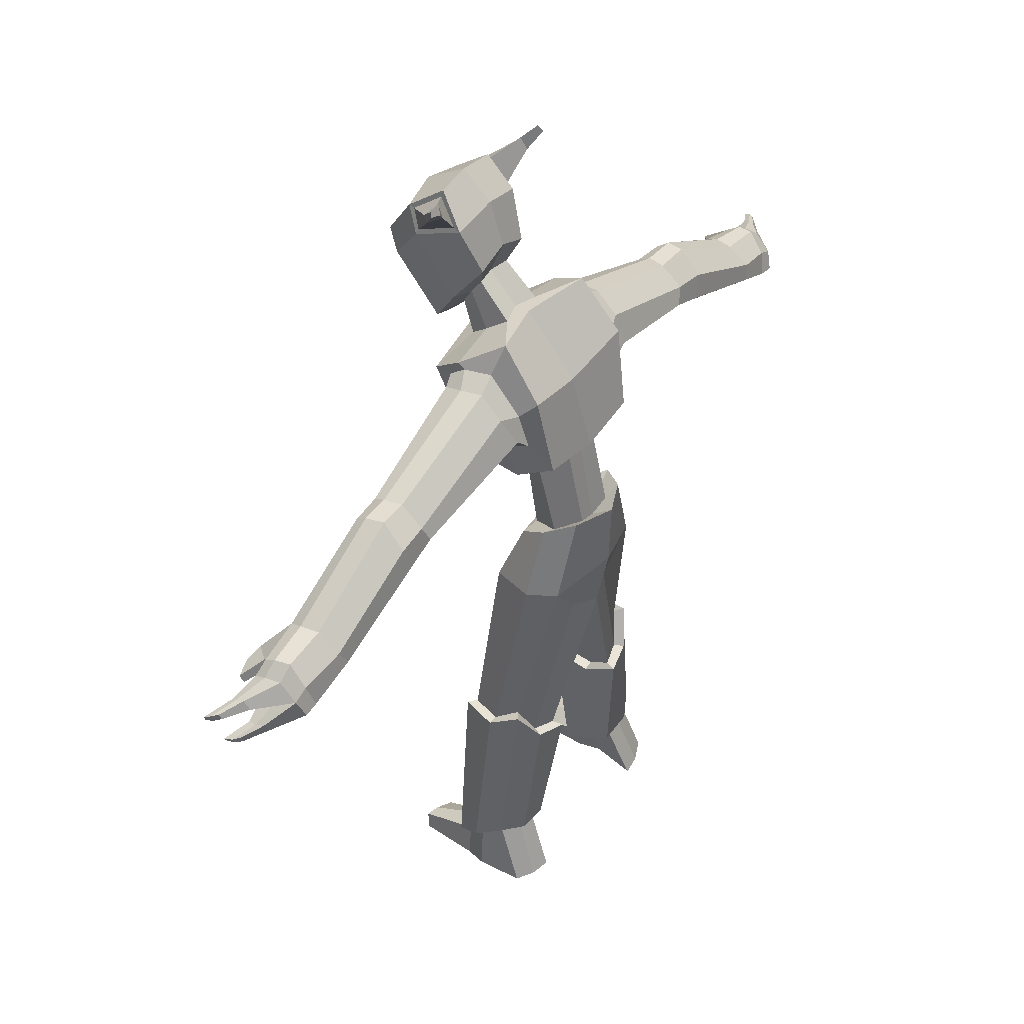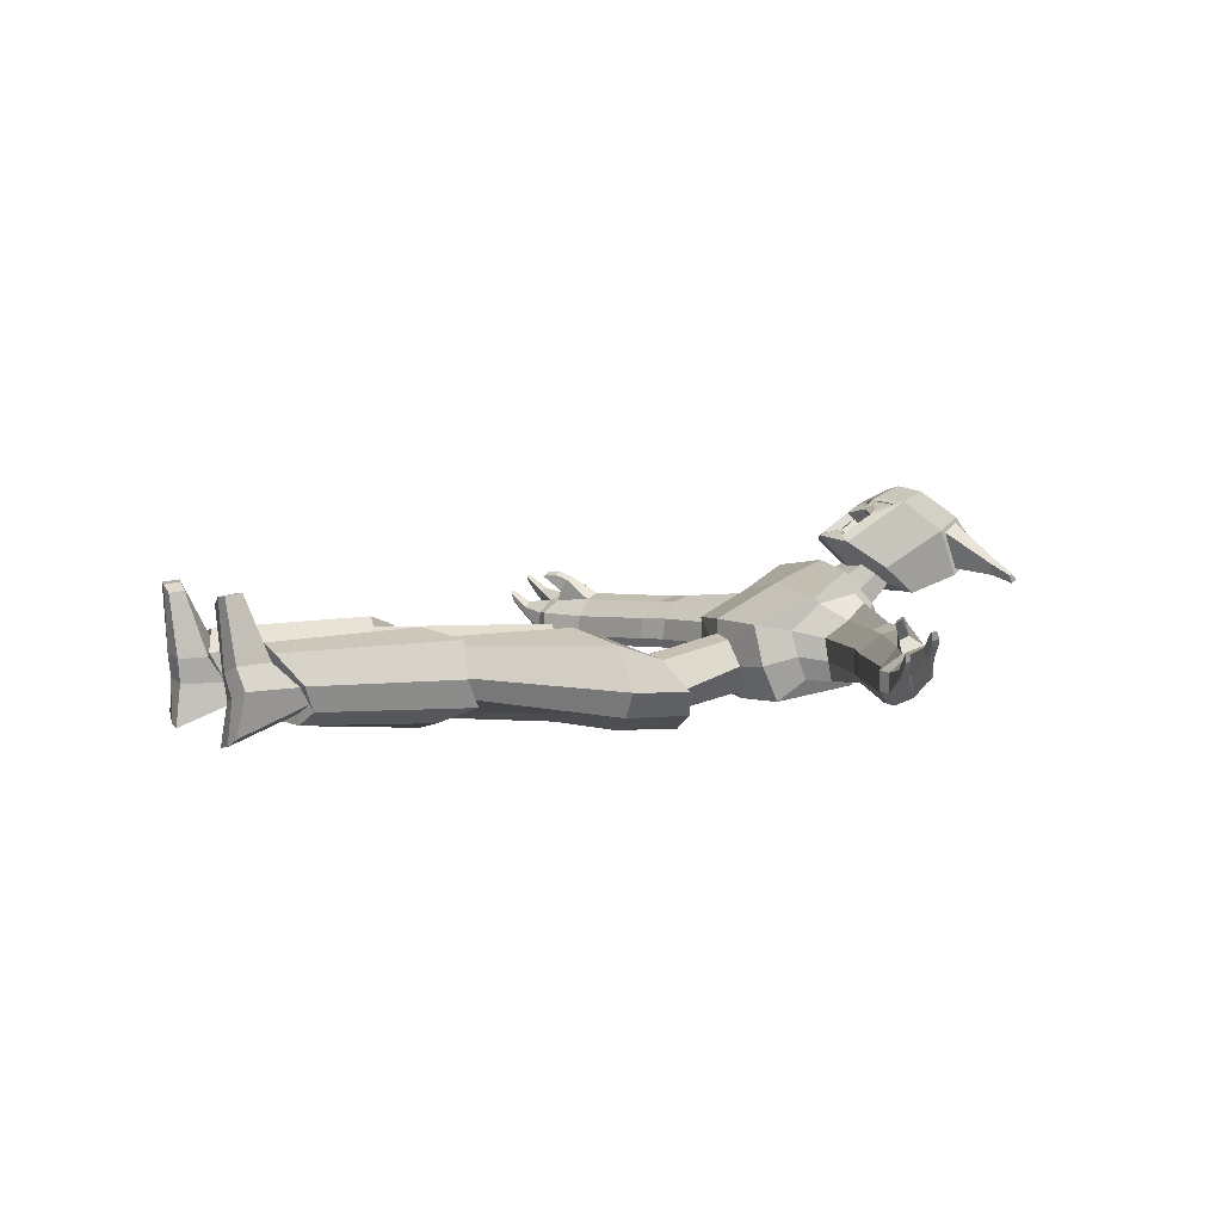
<metadata>
{"format":"obj","ext":"obj","renderer":"f3d","projection":"perspective","resolution":1024,"background":"white","views":[{"elev":44.4,"azim":126.0,"up":"+Y"},{"elev":4.1,"azim":65.9,"up":"+Z"}]}
</metadata>
<code>
o Cube
v 0.6973 6.202 -0.003849
v 0.1831 5.163 -0.4643
v 0.6962 6 0.4268
v 0.1867 4.96 -0.00255
v 0.6931 5.876 -0.2913
v 0.6882 5.64 0.3443
v 0.719 6.144 0.261
v 0.3272 5.012 -0.2376
v 0.6348 5.378 0.09953
v 0.6619 5.43 -0.1381
v 0.6356 5.528 -0.3544
v 0.3624 4.351 -0.4539
v 0.2422 4.214 -0.1734
v 0.1839 4.427 -0.6307
v 0.5079 4.421 -0.434
v 0.4024 4.183 -0.1381
v 0.33 4.503 -0.6651
v 0.7084 3.761 -0.3909
v 0.5705 3.69 0.01665
v 0.5552 3.76 -0.6332
v 0.7737 0.08447 -0.2897
v 0.2518 3.387 0.1667
v 0.2487 3.368 -0.6012
v 0.6066 6.012 -0.4272
v 0.5464 5.283 -0.5539
v 0.6797 5.584 0.3964
v 0.5464 5.043 0.1588
v 0.2603 6.236 0.366
v 0.2356 6.101 0.5278
v 0.615 5.098 -0.2194
v 0.2065 6.366 0.184
v 0.8647 5.838 0.1957
v 0.8659 5.919 -0.2265
v 0.8291 5.653 -0.1728
v 0.8865 6.07 0.1765
v 0.8056 5.702 -0.3629
v 0.8048 5.631 0.03787
v 0.86 6.002 0.3519
v 0.861 6.104 -0.02625
v 1.963 5.455 0.2027
v 1.965 5.515 -0.2173
v 1.928 5.295 -0.1685
v 1.994 5.663 0.1515
v 1.898 5.358 -0.2528
v 1.906 5.313 0.03832
v 1.981 5.603 0.2605
v 1.96 5.672 -0.01409
v 2.239 5.383 0.1879
v 2.241 5.487 -0.2368
v 2.204 5.172 -0.1778
v 2.27 5.681 0.127
v 2.174 5.266 -0.2653
v 2.182 5.19 0.02915
v 2.257 5.591 0.2393
v 2.236 5.701 -0.03973
v 3.137 5 0.1664
v 3.139 5.036 -0.251
v 3.102 4.867 -0.2078
v 3.168 5.16 0.1204
v 3.072 4.914 -0.2902
v 3.08 4.887 -0.001017
v 3.155 5.116 0.2277
v 3.134 5.163 -0.04447
v 3.509 4.825 0.1424
v 3.507 4.922 -0.1957
v 3.477 4.643 -0.1482
v 3.535 5.093 0.09385
v 3.459 4.719 -0.2516
v 3.464 4.646 0.01614
v 3.526 5.017 0.205
v 3.512 5.115 -0.05251
v 3.662 4.821 -0.03225
v 3.641 4.794 0.1382
v 3.638 4.859 -0.1964
v 3.608 4.649 -0.1564
v 3.666 4.995 0.09685
v 3.59 4.704 -0.2575
v 3.596 4.656 0.007537
v 3.657 4.941 0.2057
v 3.643 5.008 -0.04852
v 3.912 4.801 0.148
v 3.89 4.788 0.221
v 3.887 4.82 0.07774
v 3.916 4.882 0.2025
v 3.906 4.856 0.2492
v 3.892 4.889 0.1403
v 4.103 4.739 0.2952
v 4.121 4.716 0.3662
v 4.066 4.765 0.2368
v 4.113 4.795 0.3072
v 4.134 4.761 0.3695
v 4.073 4.813 0.2553
v 3.896 4.67 0.03394
v 3.884 4.654 0.1076
v 3.863 4.677 -0.03316
v 3.858 4.592 -0.01784
v 3.832 4.607 -0.05838
v 3.852 4.591 0.05292
v 4.063 4.568 0.145
v 4.081 4.544 0.2238
v 4.026 4.589 0.09632
v 4.045 4.534 0.1197
v 4.009 4.548 0.07511
v 4.067 4.521 0.194
v 3.381 4.937 0.3889
v 3.46 4.915 0.281
v 3.37 4.871 0.3573
v 3.453 4.829 0.2449
v 3.495 4.841 0.4423
v 3.62 4.758 0.4308
v 3.484 4.786 0.4095
v 3.613 4.699 0.3918
v 0.7049 6.176 0.3345
v 0.6363 5.933 0.6301
v 0.5632 6.459 -0.05842
v 0.1931 6.506 0.5716
v 0.1884 6.363 0.658
v 0.1828 6.646 0.4756
v 0.3676 6.523 0.6343
v 0.1969 6.137 0.9394
v 0.28 6.859 0.3854
v 0.3518 7.283 1.044
v 0.3146 6.923 1.345
v 0.3276 7.505 0.7699
v 0.2153 6.44 1.135
v 0.3691 7.279 0.6128
v 0.4123 7.136 0.9561
v 0.3758 7.262 0.5487
v 0.3129 7.566 0.7607
v 0.3473 7.293 1.099
v 0.4248 7.083 0.9744
v 0.5921 7.542 0.5545
v 0.5819 7.641 0.6183
v 0.6389 7.534 0.7109
v 0.6542 7.478 0.6718
v 0.7204 7.683 0.4809
v 0.6895 7.749 0.5131
v 0.7211 7.676 0.5751
v 0.7486 7.638 0.5567
v 0.2783 6.154 0.883
v 0.3469 6.721 1.254
v 0.1027 6.339 0.8653
v 0.1201 6.479 0.9696
v 0.5061 1.714 -0.3239
v 0.47 1.78 -0.01554
v 0.8978 2.09 -0.1734
v 0.8174 2.225 -0.3755
v 0.6738 1.923 -0.4809
v 0.8238 2.091 0.09445
v 0.4688 1.879 -0.5429
v 0.6769 1.812 0.1549
v 0.7373 0.05573 -0.0728
v 1.001 0.05942 -0.2603
v 1.169 0.127 -0.1855
v 1.095 0.0695 -0.5746
v 0.9221 0.04198 -0.6532
v 1.102 0.07085 0.01588
v 0.735 0.03437 -0.6811
v 0.933 0.01728 -0.04511
v 0.8488 0.6533 -0.4205
v 1.043 0.3843 0.03478
v 1.032 0.7061 -0.3232
v 1.117 0.5976 -0.171
v 0.8509 0.3891 0.08354
v 0.6801 0.4742 -0.2971
v 0.6802 0.3116 -0.05872
v 0.6721 0.6062 -0.4432
v 1.015 0.1544 0.6055
v 1.041 0.00034 0.5855
v 0.7645 -0.008947 0.5034
v 0.9043 -0.01962 0.5707
v 0.88 0.1294 0.5921
v 0.7437 0.1263 0.5216
v -0.6973 6.202 -0.003849
v -0.1831 5.163 -0.4643
v -0.6962 6 0.4268
v -0.1867 4.96 -0.00255
v 0 5.103 -0.467
v -0.6931 5.876 -0.2913
v -0.6882 5.64 0.3443
v -0 6.151 0.5636
v -0.719 6.144 0.261
v 0 4.942 0.04417
v -0 6.372 0.2494
v -0.3272 5.012 -0.2376
v -0 5.846 -0.3659
v 0 5.55 0.4981
v 0 5.202 -0.5702
v 0 4.94 0.1795
v -0.6348 5.378 0.09953
v -0.6619 5.43 -0.1381
v -0.6356 5.528 -0.3544
v 0 4.192 -0.1369
v 0 4.356 -0.6146
v -0.3624 4.351 -0.4539
v -0.2422 4.214 -0.1734
v -0.1839 4.427 -0.6307
v 0 3.223 -0.3573
v 0 4.137 -0.08552
v 0 4.531 -0.8229
v -0.5079 4.421 -0.434
v -0.4024 4.183 -0.1381
v -0.33 4.503 -0.6651
v 0 3.71 0.08065
v 0 3.906 -0.8071
v -0.7084 3.761 -0.3909
v -0.5705 3.69 0.01665
v -0.5552 3.76 -0.6332
v 0 3.333 0.05051
v 0 3.302 -0.6981
v -0.7737 0.08447 -0.2897
v -0.2518 3.387 0.1667
v -0.2487 3.368 -0.6012
v -0.6066 6.012 -0.4272
v -0.5464 5.283 -0.5539
v -0.6797 5.584 0.3964
v -0.5464 5.043 0.1588
v -0.2603 6.236 0.366
v -0.2356 6.101 0.5278
v -0.615 5.098 -0.2194
v -0.2065 6.366 0.184
v -0.8647 5.838 0.1957
v -0.8659 5.919 -0.2265
v -0.8291 5.653 -0.1728
v -0.8865 6.07 0.1765
v -0.8056 5.702 -0.3629
v -0.8048 5.631 0.03787
v -0.86 6.002 0.3519
v -0.861 6.104 -0.02625
v -1.963 5.455 0.2027
v -1.965 5.515 -0.2173
v -1.928 5.295 -0.1685
v -1.994 5.663 0.1515
v -1.898 5.358 -0.2528
v -1.906 5.313 0.03832
v -1.981 5.603 0.2605
v -1.96 5.672 -0.01409
v -2.239 5.383 0.1879
v -2.241 5.487 -0.2368
v -2.204 5.172 -0.1778
v -2.27 5.681 0.127
v -2.174 5.266 -0.2653
v -2.182 5.19 0.02915
v -2.257 5.591 0.2393
v -2.236 5.701 -0.03973
v -3.137 5 0.1664
v -3.139 5.036 -0.251
v -3.102 4.867 -0.2078
v -3.168 5.16 0.1204
v -3.072 4.914 -0.2902
v -3.08 4.887 -0.001017
v -3.155 5.116 0.2277
v -3.134 5.163 -0.04447
v -3.509 4.825 0.1424
v -3.507 4.922 -0.1957
v -3.477 4.643 -0.1482
v -3.535 5.093 0.09385
v -3.459 4.719 -0.2516
v -3.464 4.646 0.01614
v -3.526 5.017 0.205
v -3.512 5.115 -0.05251
v -3.662 4.821 -0.03225
v -3.641 4.794 0.1382
v -3.638 4.859 -0.1964
v -3.608 4.649 -0.1564
v -3.666 4.995 0.09685
v -3.59 4.704 -0.2575
v -3.596 4.656 0.007537
v -3.657 4.941 0.2057
v -3.643 5.008 -0.04852
v -3.912 4.801 0.148
v -3.89 4.788 0.221
v -3.887 4.82 0.07774
v -3.916 4.882 0.2025
v -3.906 4.856 0.2492
v -3.892 4.889 0.1403
v -4.103 4.739 0.2952
v -4.121 4.716 0.3662
v -4.066 4.765 0.2368
v -4.113 4.795 0.3072
v -4.134 4.761 0.3695
v -4.073 4.813 0.2553
v -3.896 4.67 0.03394
v -3.884 4.654 0.1076
v -3.863 4.677 -0.03316
v -3.858 4.592 -0.01784
v -3.832 4.607 -0.05838
v -3.852 4.591 0.05292
v -4.063 4.568 0.145
v -4.081 4.544 0.2238
v -4.026 4.589 0.09632
v -4.045 4.534 0.1197
v -4.009 4.548 0.07511
v -4.067 4.521 0.194
v -3.381 4.937 0.3889
v -3.46 4.915 0.281
v -3.37 4.871 0.3573
v -3.453 4.829 0.2449
v -3.495 4.841 0.4423
v -3.62 4.758 0.4308
v -3.484 4.786 0.4095
v -3.613 4.699 0.3918
v -0.7049 6.176 0.3345
v -0.6363 5.933 0.6301
v -0 6.388 0.1046
v -0.5632 6.459 -0.05842
v -0 6.022 0.7039
v -0 7.341 1.163
v -0 6.328 0.6375
v -0 6.648 0.5072
v -0.1931 6.506 0.5716
v -0.1884 6.363 0.658
v -0.1828 6.646 0.4756
v -0 6.256 0.989
v -0 6.979 0.3771
v -0.3676 6.523 0.6343
v -0.1969 6.137 0.9394
v -0.28 6.859 0.3854
v -0 6.861 1.389
v -0 7.595 0.7806
v -0.3518 7.283 1.044
v -0.3146 6.923 1.345
v -0.3276 7.505 0.7699
v -0.2153 6.44 1.135
v -0.3691 7.279 0.6128
v -0.4123 7.136 0.9561
v -0 7.366 0.5104
v -0 6.618 1.283
v -0.3758 7.262 0.5487
v -0.3129 7.566 0.7607
v -0.3473 7.293 1.099
v -0.4248 7.083 0.9744
v -0.5921 7.542 0.5545
v -0.5819 7.641 0.6183
v -0.6389 7.534 0.7109
v -0.6542 7.478 0.6718
v -0.7204 7.683 0.4809
v -0.6895 7.749 0.5131
v -0.7211 7.676 0.5751
v -0.7486 7.638 0.5567
v -0.2783 6.154 0.883
v -0 6.011 0.9376
v -0.3469 6.721 1.254
v -0 6.497 1.175
v 0.007684 6.492 1.009
v 0.007684 6.355 0.8784
v -0.08715 6.339 0.8653
v -0.1046 6.479 0.9696
v -0.5061 1.714 -0.3239
v -0.47 1.78 -0.01554
v -0.8978 2.09 -0.1734
v -0.8174 2.225 -0.3755
v -0.6738 1.923 -0.4809
v -0.8238 2.091 0.09445
v -0.4688 1.879 -0.5429
v -0.6769 1.812 0.1549
v -0.7373 0.05573 -0.0728
v -1.001 0.05942 -0.2603
v -1.169 0.127 -0.1855
v -1.095 0.0695 -0.5746
v -0.9221 0.04198 -0.6532
v -1.102 0.07085 0.01588
v -0.735 0.03437 -0.6811
v -0.933 0.01728 -0.04511
v -0.8488 0.6533 -0.4205
v -1.043 0.3843 0.03478
v -1.032 0.7061 -0.3232
v -1.117 0.5976 -0.171
v -0.8509 0.3891 0.08354
v -0.6801 0.4742 -0.2971
v -0.6802 0.3116 -0.05872
v -0.6721 0.6062 -0.4432
v -1.015 0.1544 0.6055
v -1.041 0.00034 0.5855
v -0.7645 -0.008947 0.5034
v -0.9043 -0.01962 0.5707
v -0.88 0.1294 0.5921
v -0.7437 0.1263 0.5216
v 0.0343 6.553 1.211
v 0.187 6.508 1.19
v 0.2608 6.664 1.227
v 0.04576 6.592 1.256
v -0.05064 6.553 1.211
v -0.04576 6.592 1.256
v -0.2608 6.664 1.227
v -0.2034 6.508 1.19
v 0.187 6.515 1.18
v 0.0343 6.561 1.2
v 0.04576 6.6 1.245
v 0.2608 6.672 1.217
v -0.04576 6.6 1.245
v -0.05064 6.561 1.2
v -0.2034 6.515 1.18
v -0.2608 6.672 1.217
v -0 6.51 1.14
v 0.1837 6.486 1.073
v 0.1577 6.2 0.8933
v -0 6.301 0.9272
v -0.1837 6.486 1.073
v -0.1577 6.2 0.8933
v 0.001275 6.551 1.16
v 0.001275 6.563 1.125
v 0.1271 6.236 0.8078
v 0.001275 6.307 0.8372
v 0.1887 6.561 1.011
v 0.185 6.184 0.8558
v -0.1246 6.236 0.8078
v -0.1862 6.561 1.011
v -0.1824 6.184 0.8558
v 0.2213 6.515 1.071
v 0.001275 6.262 0.899
v -0.2188 6.515 1.071
v 0.4086 1.7 -0.3277
v 0.3825 1.766 0.02775
v 0.8838 0.6534 -0.5126
v 0.7131 1.924 -0.5713
v 0.8959 2.234 -0.4343
v 0.9953 2.103 -0.1788
v 0.9038 2.1 0.1513
v 0.4404 1.869 -0.6368
v 0.6724 1.807 0.2533
v 1.11 0.7153 -0.3828
v 0.5937 0.2977 -0.01348
v 0.5927 0.5907 -0.4996
v 1.102 0.3893 0.1131
v 1.213 0.6103 -0.1562
v 0.8321 0.3826 0.1801
v 0.5827 0.4602 -0.3034
v -0.4086 1.7 -0.3277
v -0.3825 1.766 0.02775
v -0.8838 0.6534 -0.5126
v -0.7131 1.924 -0.5713
v -0.8959 2.234 -0.4343
v -0.9953 2.103 -0.1788
v -0.9038 2.1 0.1513
v -0.4404 1.869 -0.6368
v -0.6724 1.807 0.2533
v -1.11 0.7153 -0.3828
v -0.5937 0.2977 -0.01348
v -0.5927 0.5907 -0.4996
v -1.102 0.3893 0.1131
v -1.213 0.6103 -0.1562
v -0.8321 0.3826 0.1801
v -0.5827 0.4602 -0.3034
g Cube_Cube_Material
f 2 8 12 14
f 3 6 32 38
f 186 305 115 24
f 188 186 24 25
f 9 10 34 37
f 11 5 33 36
f 7 3 38 35
f 8 4 13 12
f 27 26 187 189
f 26 114 307 187
f 28 31 118 116
f 29 28 116 117
f 183 4 27 189
f 8 2 25 30
f 2 178 188 25
f 4 8 30 27
f 12 13 16 15
f 13 193 199 16
f 178 2 14 194
f 4 183 193 13
f 16 199 204 19
f 200 17 20 205
f 14 12 15 17
f 194 14 17 200
f 19 204 209 22
f 205 20 23 210
f 15 16 19 18
f 17 15 18 20
f 19 22 151 149
f 23 20 147 148
f 20 18 146 147
f 18 19 149 146
f 5 11 25 24
f 9 6 26 27
f 3 7 113 114
f 11 10 30 25
f 1 5 24 115
f 6 3 114 26
f 7 1 115 113
f 10 9 27 30
f 35 38 46 43
f 33 39 47 41
f 39 35 43 47
f 32 37 45 40
f 10 11 36 34
f 6 9 37 32
f 1 7 35 39
f 5 1 39 33
f 40 45 53 48
f 42 44 52 50
f 46 40 48 54
f 45 42 50 53
f 36 33 41 44
f 37 34 42 45
f 38 32 40 46
f 34 36 44 42
f 54 48 56 62
f 53 50 58 61
f 52 49 57 60
f 51 54 62 59
f 47 43 51 55
f 41 47 55 49
f 43 46 54 51
f 44 41 49 52
f 56 64 108 107
f 61 58 66 69
f 60 57 65 68
f 59 62 70 67
f 50 52 60 58
f 48 53 61 56
f 55 51 59 63
f 49 55 63 57
f 71 67 76 80
f 64 69 78 73
f 66 68 77 75
f 70 64 73 79
f 58 60 68 66
f 56 61 69 64
f 63 59 67 71
f 57 63 71 65
f 79 73 82 85
f 78 75 96 98
f 77 74 95 97
f 73 72 81 82
f 65 71 80 74
f 67 70 79 76
f 68 65 74 77
f 69 66 75 78
f 83 86 92 89
f 86 84 90 92
f 72 74 83 81
f 80 76 84 86
f 74 80 86 83
f 76 79 85 84
f 87 90 91 88
f 89 92 90 87
f 82 81 87 88
f 85 82 88 91
f 84 85 91 90
f 81 83 89 87
f 94 98 104 100
f 98 96 102 104
f 72 73 94 93
f 75 77 97 96
f 73 78 98 94
f 74 72 93 95
f 102 99 100 104
f 103 101 99 102
f 93 94 100 99
f 96 97 103 102
f 97 95 101 103
f 95 93 99 101
f 108 106 110 112
f 62 56 107 105
f 70 62 105 106
f 64 70 106 108
f 109 111 112 110
f 106 105 109 110
f 107 108 112 111
f 105 107 111 109
f 28 29 114 113
f 184 31 115 305
f 29 181 307 114
f 31 28 113 115
f 309 117 140 342
f 118 310 315 121
f 31 184 310 118
f 181 29 117 309
f 128 327 320 129
f 126 124 133 132
f 117 116 119 140
f 116 118 121 119
f 130 308 319 123
f 129 320 308 130
f 328 141 123 319
f 141 131 130 123
f 140 119 131 141
f 395 399 412 401
f 119 121 128 131
f 121 315 327 128
f 124 126 128 129
f 122 124 129 130
f 127 122 130 131
f 126 127 131 128
f 135 132 136 139
f 127 126 132 135
f 124 122 134 133
f 122 127 135 134
f 139 136 137 138
f 133 134 138 137
f 134 135 139 138
f 132 133 137 136
f 120 314 342 140
f 125 120 140 141
f 385 386 393 394
f 346 142 143 345
f 142 346 404 403
f 396 395 401 410
f 166 152 170 173
f 160 162 155 156
f 163 161 157 154
f 162 163 154 155
f 210 23 148 150
f 209 198 144 145
f 22 209 145 151
f 198 210 150 144
f 21 153 159 152
f 158 156 153 21
f 154 157 159 153
f 155 154 153 156
f 166 165 21 152
f 167 160 156 158
f 159 157 169 171
f 165 167 158 21
f 148 147 417 416
f 367 368 442 438
f 160 167 424 415
f 351 352 433 434
f 371 370 444 439
f 166 164 427 423
f 352 353 432 433
f 372 365 431 440
f 168 172 171 169
f 172 173 170 171
f 161 164 172 168
f 152 159 171 170
f 164 166 173 172
f 157 161 168 169
f 175 197 195 185
f 176 228 222 180
f 186 214 306 305
f 188 215 214 186
f 190 227 224 191
f 192 226 223 179
f 182 225 228 176
f 185 195 196 177
f 217 189 187 216
f 216 187 307 304
f 218 311 313 221
f 219 312 311 218
f 183 189 217 177
f 185 220 215 175
f 175 215 188 178
f 177 217 220 185
f 195 201 202 196
f 196 202 199 193
f 178 194 197 175
f 177 196 193 183
f 202 207 204 199
f 200 205 208 203
f 197 203 201 195
f 194 200 203 197
f 207 212 209 204
f 205 210 213 208
f 201 206 207 202
f 203 208 206 201
f 207 354 356 212
f 213 353 352 208
f 208 352 351 206
f 206 351 354 207
f 179 214 215 192
f 190 217 216 180
f 176 304 303 182
f 192 215 220 191
f 174 306 214 179
f 180 216 304 176
f 182 303 306 174
f 191 220 217 190
f 225 233 236 228
f 223 231 237 229
f 229 237 233 225
f 222 230 235 227
f 191 224 226 192
f 180 222 227 190
f 174 229 225 182
f 179 223 229 174
f 230 238 243 235
f 232 240 242 234
f 236 244 238 230
f 235 243 240 232
f 226 234 231 223
f 227 235 232 224
f 228 236 230 222
f 224 232 234 226
f 244 252 246 238
f 243 251 248 240
f 242 250 247 239
f 241 249 252 244
f 237 245 241 233
f 231 239 245 237
f 233 241 244 236
f 234 242 239 231
f 246 297 298 254
f 251 259 256 248
f 250 258 255 247
f 249 257 260 252
f 240 248 250 242
f 238 246 251 243
f 245 253 249 241
f 239 247 253 245
f 261 270 266 257
f 254 263 268 259
f 256 265 267 258
f 260 269 263 254
f 248 256 258 250
f 246 254 259 251
f 253 261 257 249
f 247 255 261 253
f 269 275 272 263
f 268 288 286 265
f 267 287 285 264
f 263 272 271 262
f 255 264 270 261
f 257 266 269 260
f 258 267 264 255
f 259 268 265 256
f 273 279 282 276
f 276 282 280 274
f 262 271 273 264
f 270 276 274 266
f 264 273 276 270
f 266 274 275 269
f 277 278 281 280
f 279 277 280 282
f 272 278 277 271
f 275 281 278 272
f 274 280 281 275
f 271 277 279 273
f 284 290 294 288
f 288 294 292 286
f 262 283 284 263
f 265 286 287 267
f 263 284 288 268
f 264 285 283 262
f 292 294 290 289
f 293 292 289 291
f 283 289 290 284
f 286 292 293 287
f 287 293 291 285
f 285 291 289 283
f 298 302 300 296
f 252 295 297 246
f 260 296 295 252
f 254 298 296 260
f 299 300 302 301
f 296 300 299 295
f 297 301 302 298
f 295 299 301 297
f 218 303 304 219
f 184 305 306 221
f 219 304 307 181
f 221 306 303 218
f 309 342 341 312
f 313 318 315 310
f 221 313 310 184
f 181 309 312 219
f 329 330 320 327
f 325 333 334 323
f 312 341 316 311
f 311 316 318 313
f 331 322 319 308
f 330 331 308 320
f 328 319 322 343
f 343 322 331 332
f 341 343 332 316
f 400 398 411 409
f 316 332 329 318
f 318 329 327 315
f 323 330 329 325
f 321 331 330 323
f 326 332 331 321
f 325 329 332 326
f 336 340 337 333
f 326 336 333 325
f 323 334 335 321
f 321 335 336 326
f 340 339 338 337
f 334 338 339 335
f 335 339 340 336
f 333 337 338 334
f 317 341 342 314
f 324 343 341 317
f 380 381 390 387
f 346 345 348 347
f 348 345 402 408
f 398 397 406 411
f 371 378 375 357
f 365 361 360 367
f 368 359 362 366
f 367 360 359 368
f 210 355 353 213
f 209 350 349 198
f 212 356 350 209
f 198 349 355 210
f 211 357 364 358
f 363 211 358 361
f 359 358 364 362
f 360 361 358 359
f 371 357 211 370
f 372 363 361 365
f 364 376 374 362
f 370 211 363 372
f 145 144 413 414
f 167 165 428 424
f 369 371 439 443
f 349 350 430 429
f 370 372 440 444
f 149 151 421 419
f 356 354 435 437
f 150 148 416 420
f 373 374 376 377
f 377 376 375 378
f 366 373 377 369
f 357 375 376 364
f 369 377 378 371
f 362 374 373 366
f 344 125 380 379
f 125 141 381 380
f 141 328 382 381
f 328 344 379 382
f 344 328 384 383
f 328 343 385 384
f 343 324 386 385
f 324 344 383 386
f 388 387 390 389
f 392 391 394 393
f 379 380 387 388
f 386 383 392 393
f 381 382 389 390
f 382 379 388 389
f 384 385 394 391
f 383 384 391 392
f 317 400 399 324
f 314 398 400 317
f 324 399 395 344
f 120 125 396 397
f 314 120 397 398
f 125 344 395 396
f 410 401 402 405
f 411 406 403 404
f 406 410 405 403
f 412 408 402 401
f 411 404 407 409
f 409 407 408 412
f 346 347 407 404
f 143 142 403 405
f 397 396 410 406
f 399 400 409 412
f 347 348 408 407
f 345 143 405 402
f 413 420 424 428
f 421 414 423 427
f 420 416 415 424
f 414 413 428 423
f 417 418 426 422
f 418 419 425 426
f 416 417 422 415
f 419 421 427 425
f 429 444 440 436
f 437 443 439 430
f 436 440 431 432
f 430 439 444 429
f 433 438 442 434
f 434 442 441 435
f 432 431 438 433
f 435 441 443 437
f 354 351 434 435
f 165 166 423 428
f 368 366 441 442
f 147 146 418 417
f 355 349 429 436
f 163 162 422 426
f 365 367 438 431
f 146 149 419 418
f 161 163 426 425
f 366 369 443 441
f 144 150 420 413
f 350 356 437 430
f 162 160 415 422
f 164 161 425 427
f 151 145 414 421
f 353 355 436 432

</code>
